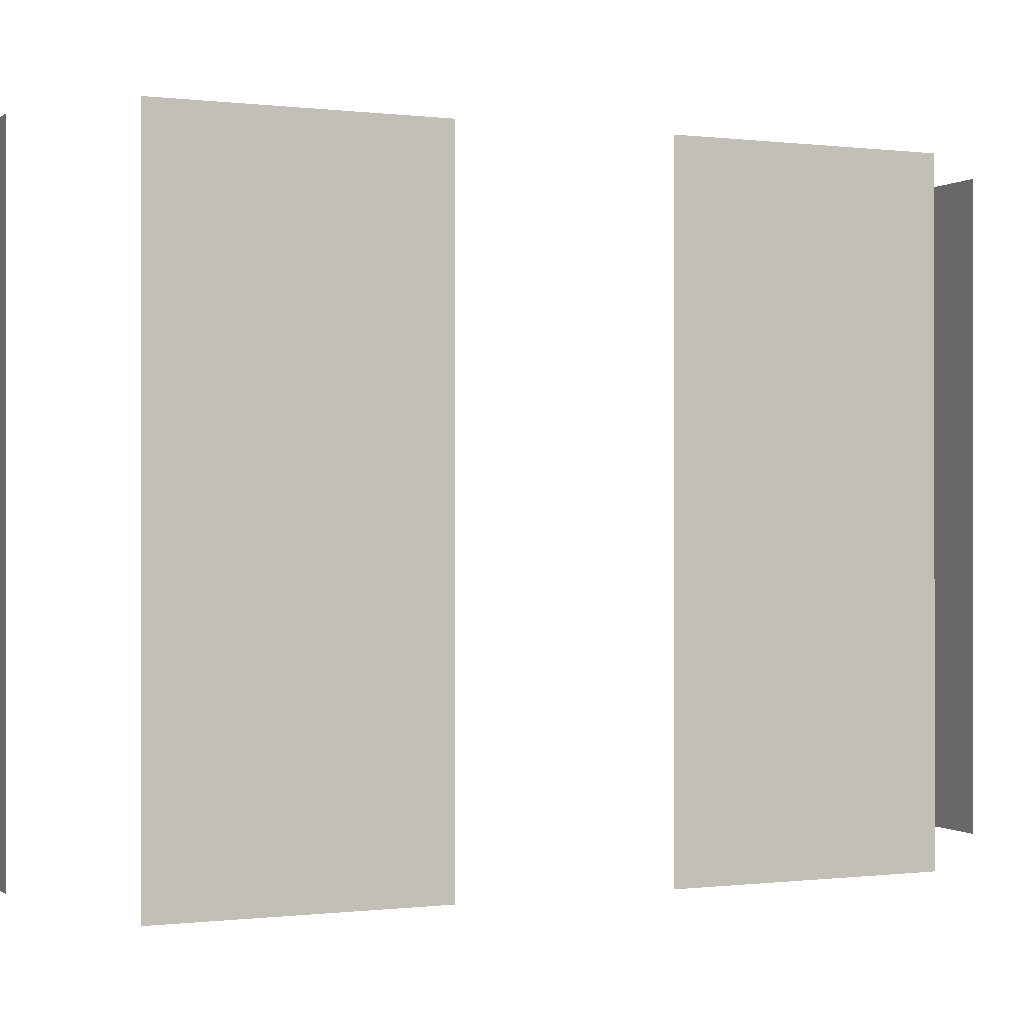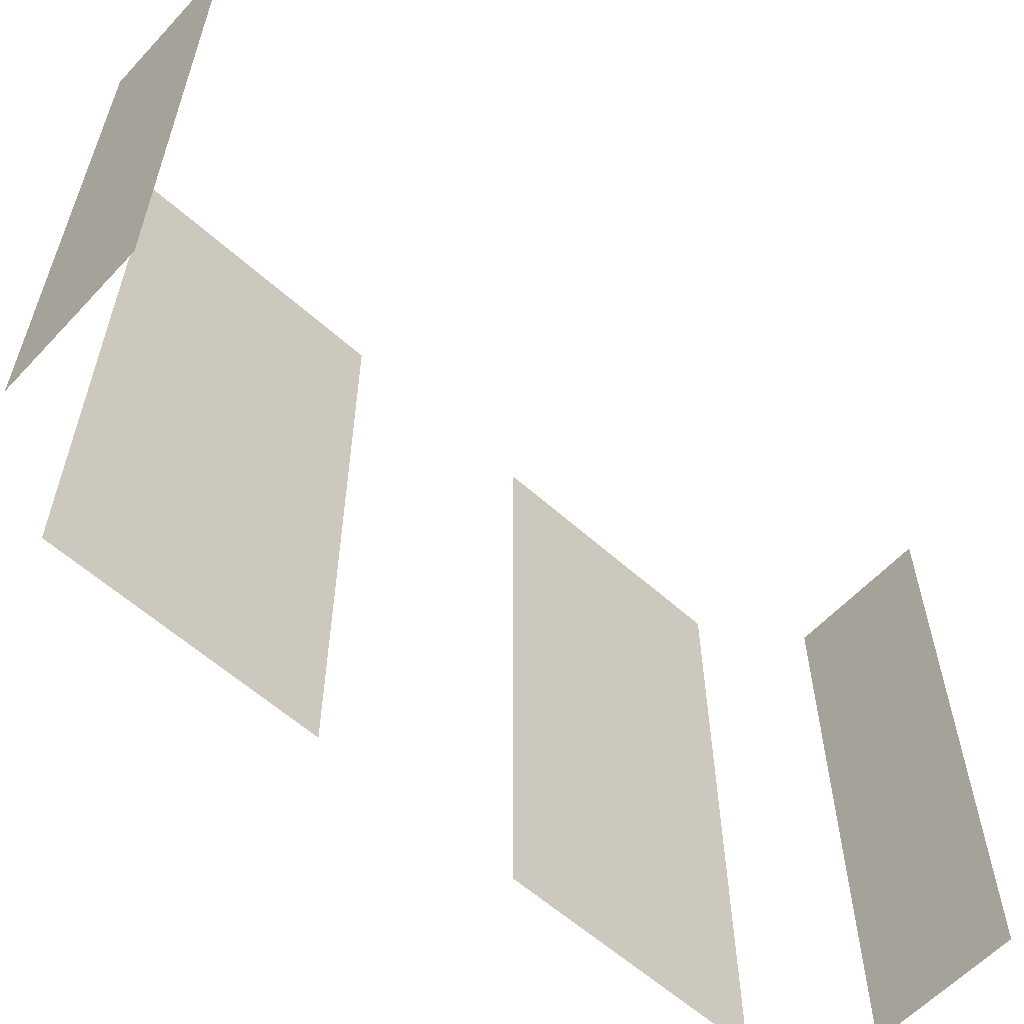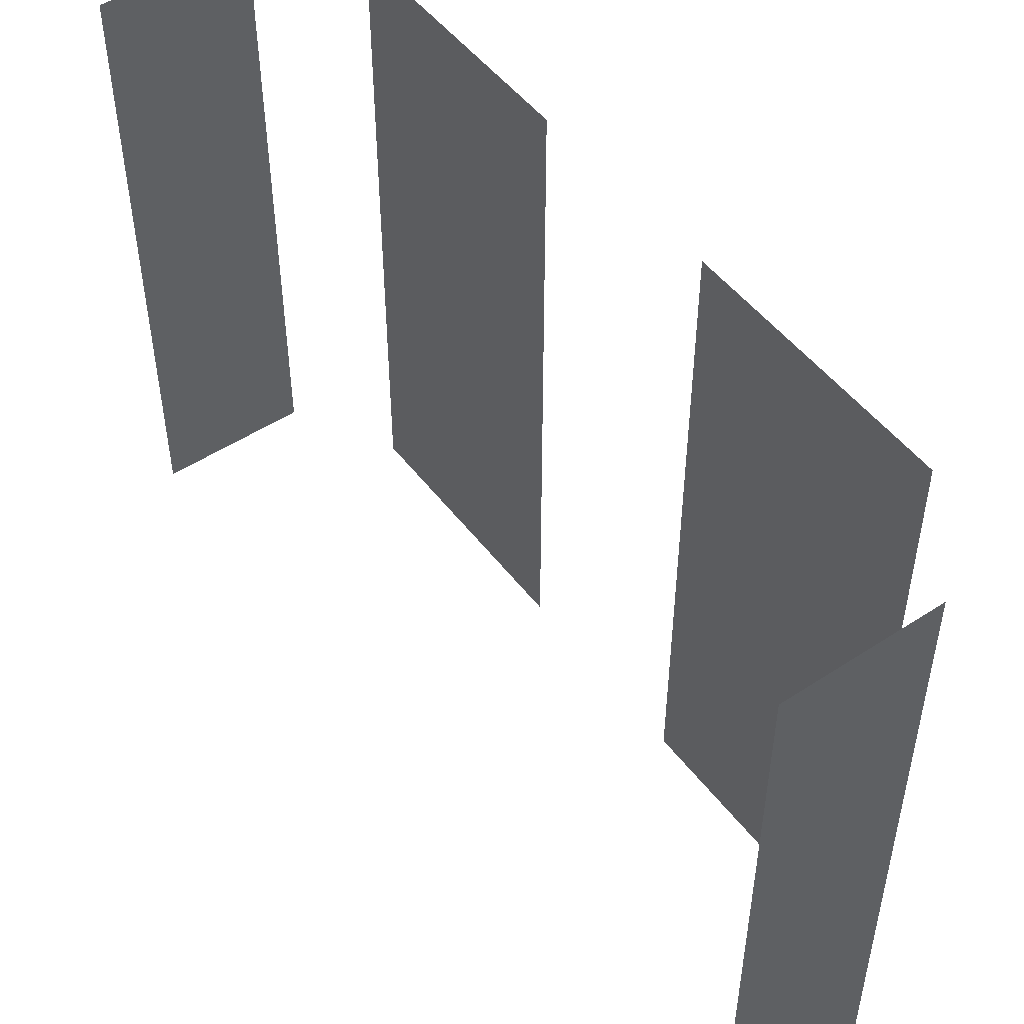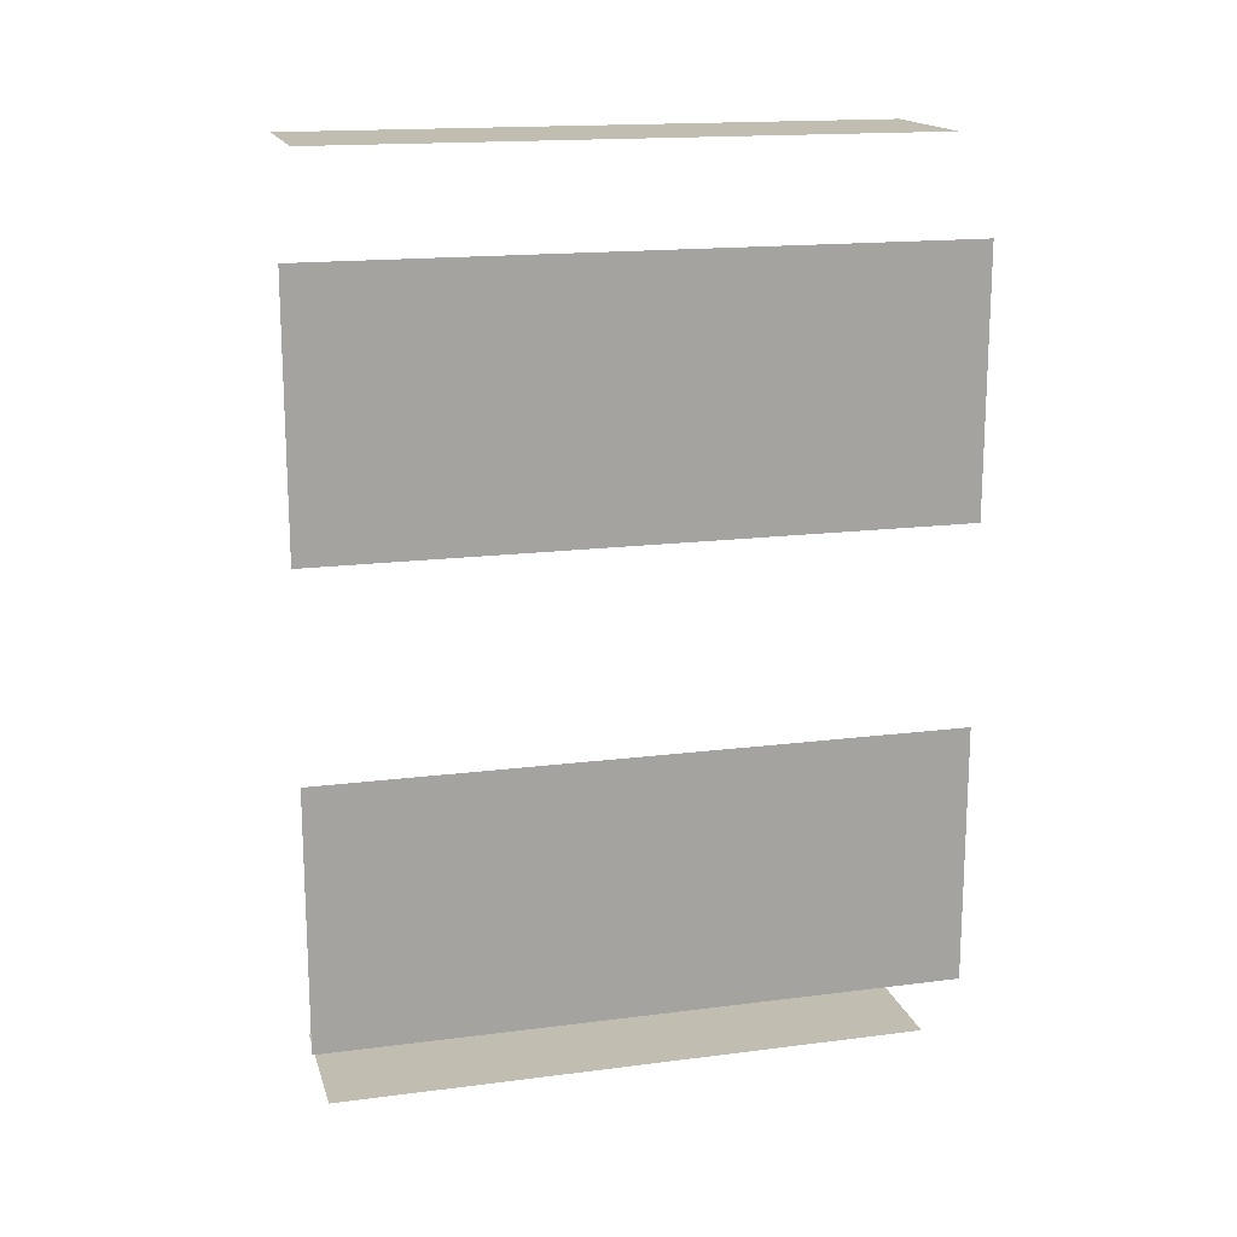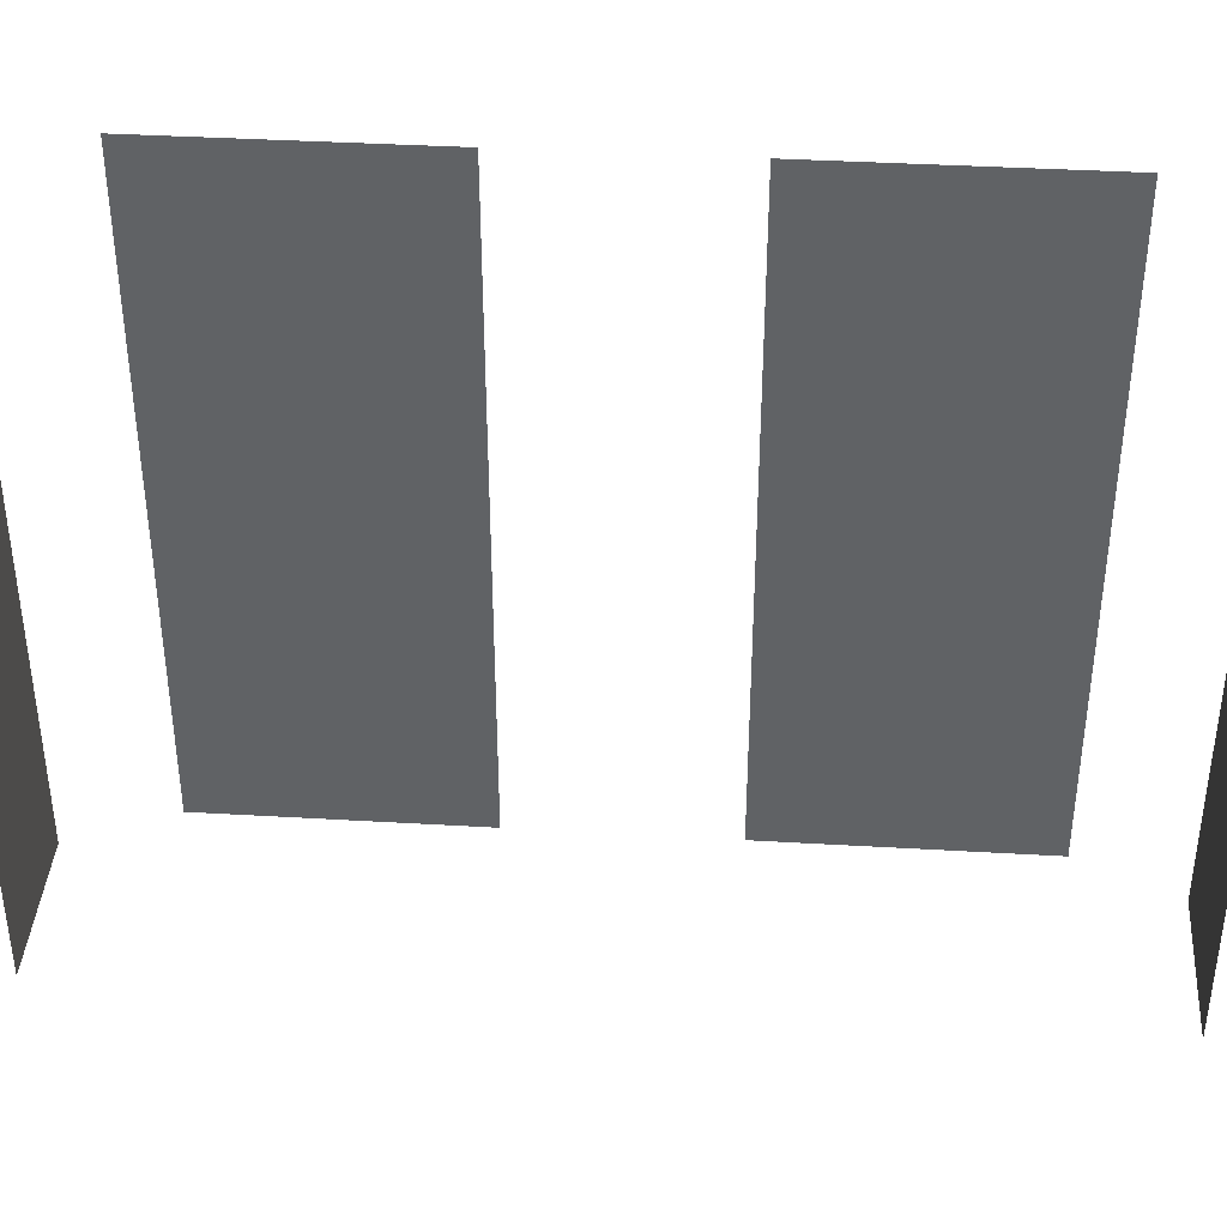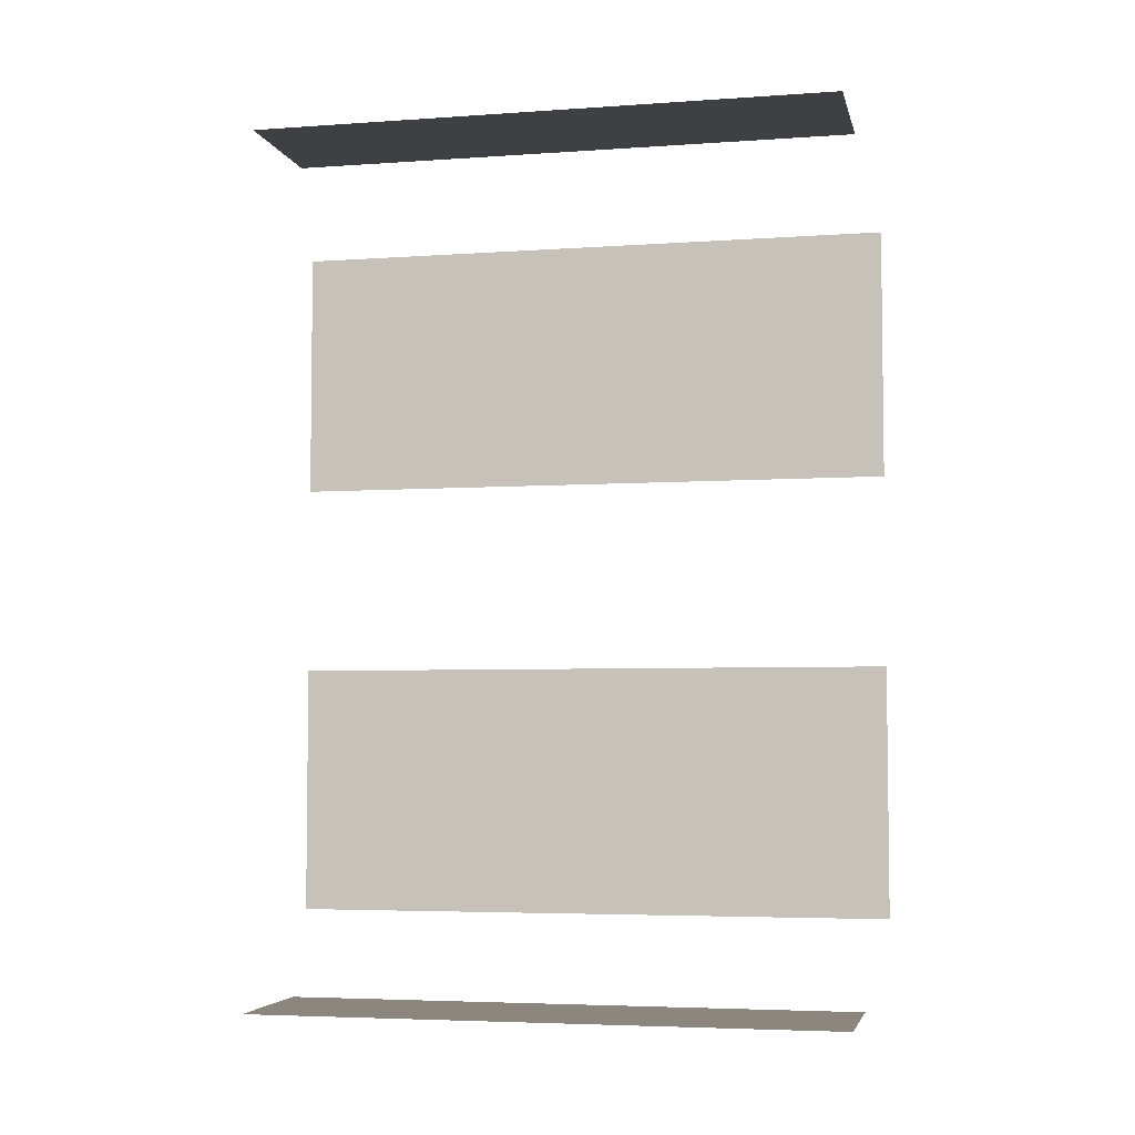
<metadata>
{"format":"obj","ext":"obj","renderer":"f3d","projection":"perspective","resolution":1024,"background":"white","views":[{"elev":-0.2,"azim":65.5,"up":"+Y"},{"elev":-59.4,"azim":-132.6,"up":"+Y"},{"elev":49.8,"azim":-35.8,"up":"+Y"},{"elev":16.7,"azim":75.4,"up":"+Z"},{"elev":39.0,"azim":-85.8,"up":"+Y"},{"elev":-4.8,"azim":-77.6,"up":"+Z"}]}
</metadata>
<code>
o windows
v 1.693 3.128 1.742
v 2.275 3.128 1.742
v 1.693 0.7468 1.742
v 2.275 0.7468 1.742
v 2.536 3.165 1.393
v 2.536 3.165 0.3641
v 2.536 0.6637 1.393
v 2.536 0.6637 0.3641
v 2.536 3.165 -0.4233
v 2.536 3.165 -1.452
v 2.536 0.6637 -0.4233
v 2.536 0.6637 -1.452
v 2.275 3.128 -1.796
v 1.693 3.128 -1.796
v 2.275 0.7468 -1.796
v 1.693 0.7468 -1.796
f 2 3 1
f 6 7 5
f 10 11 9
f 14 15 13
f 2 4 3
f 6 8 7
f 10 12 11
f 14 16 15

</code>
